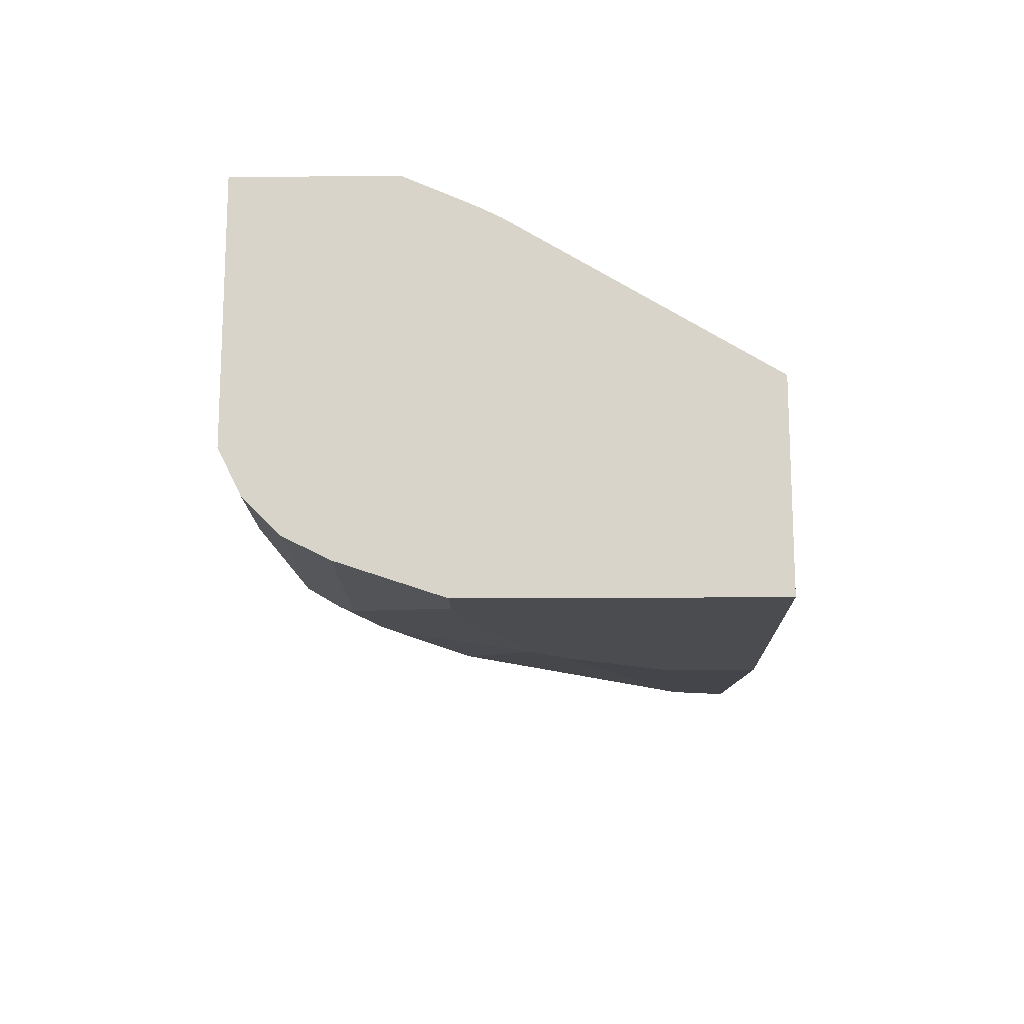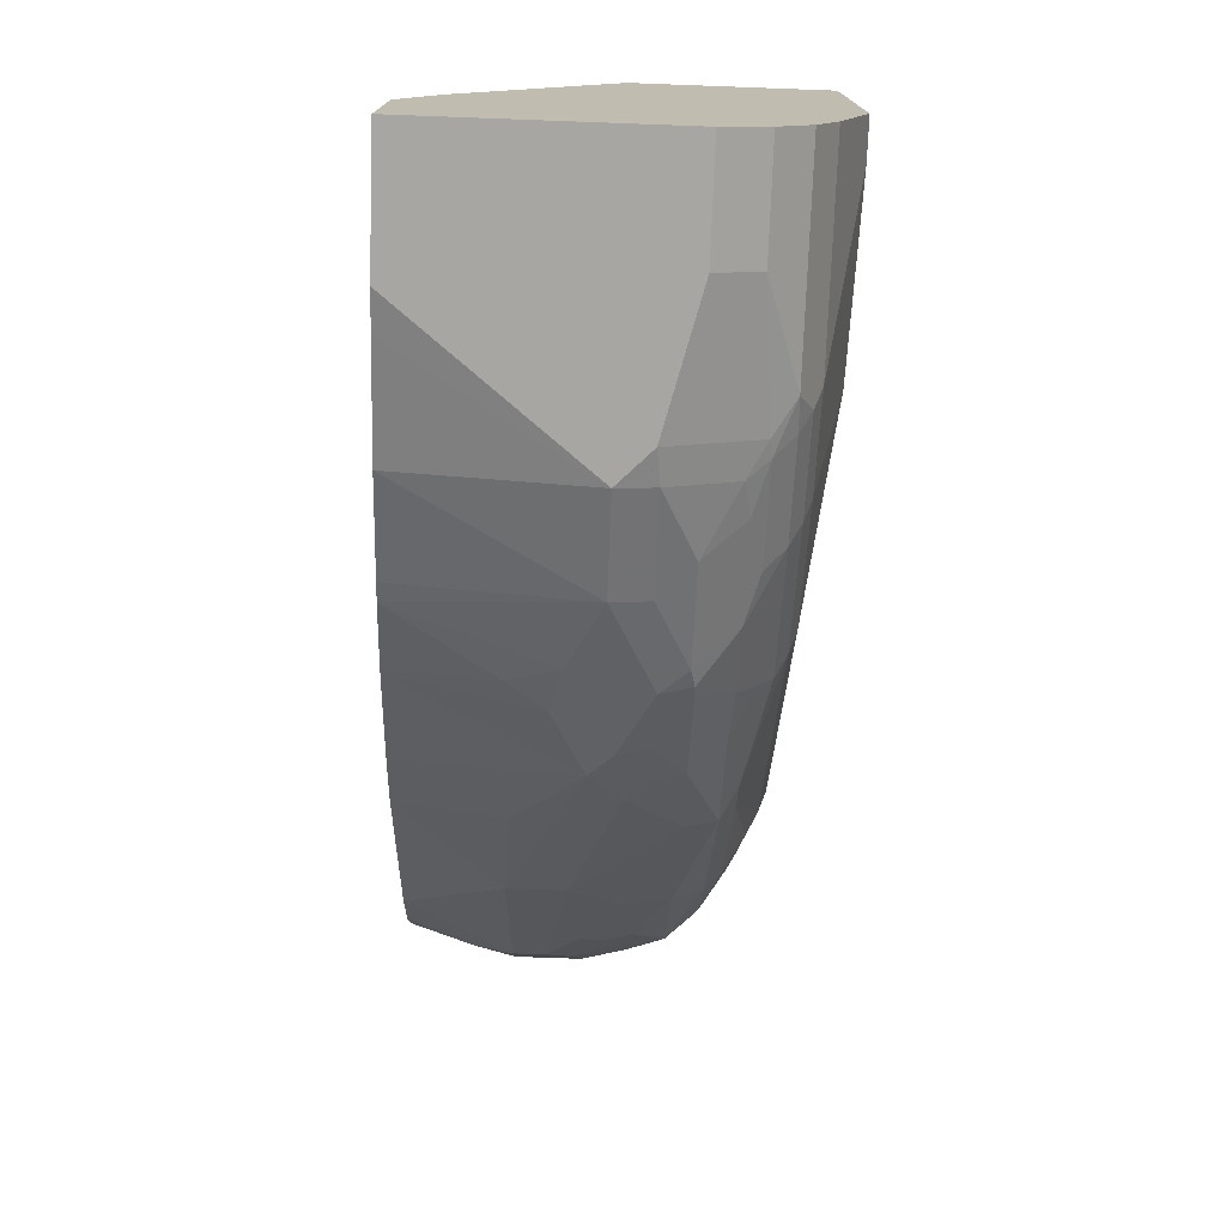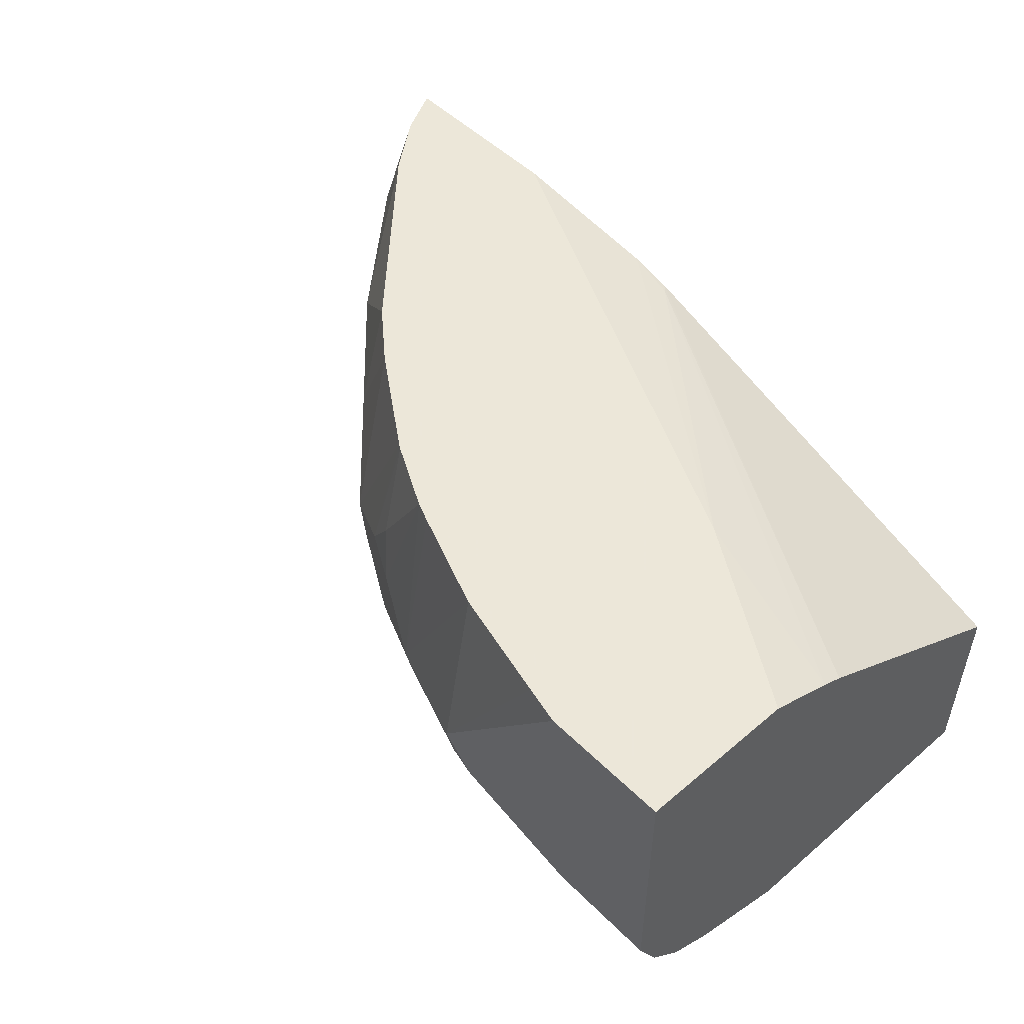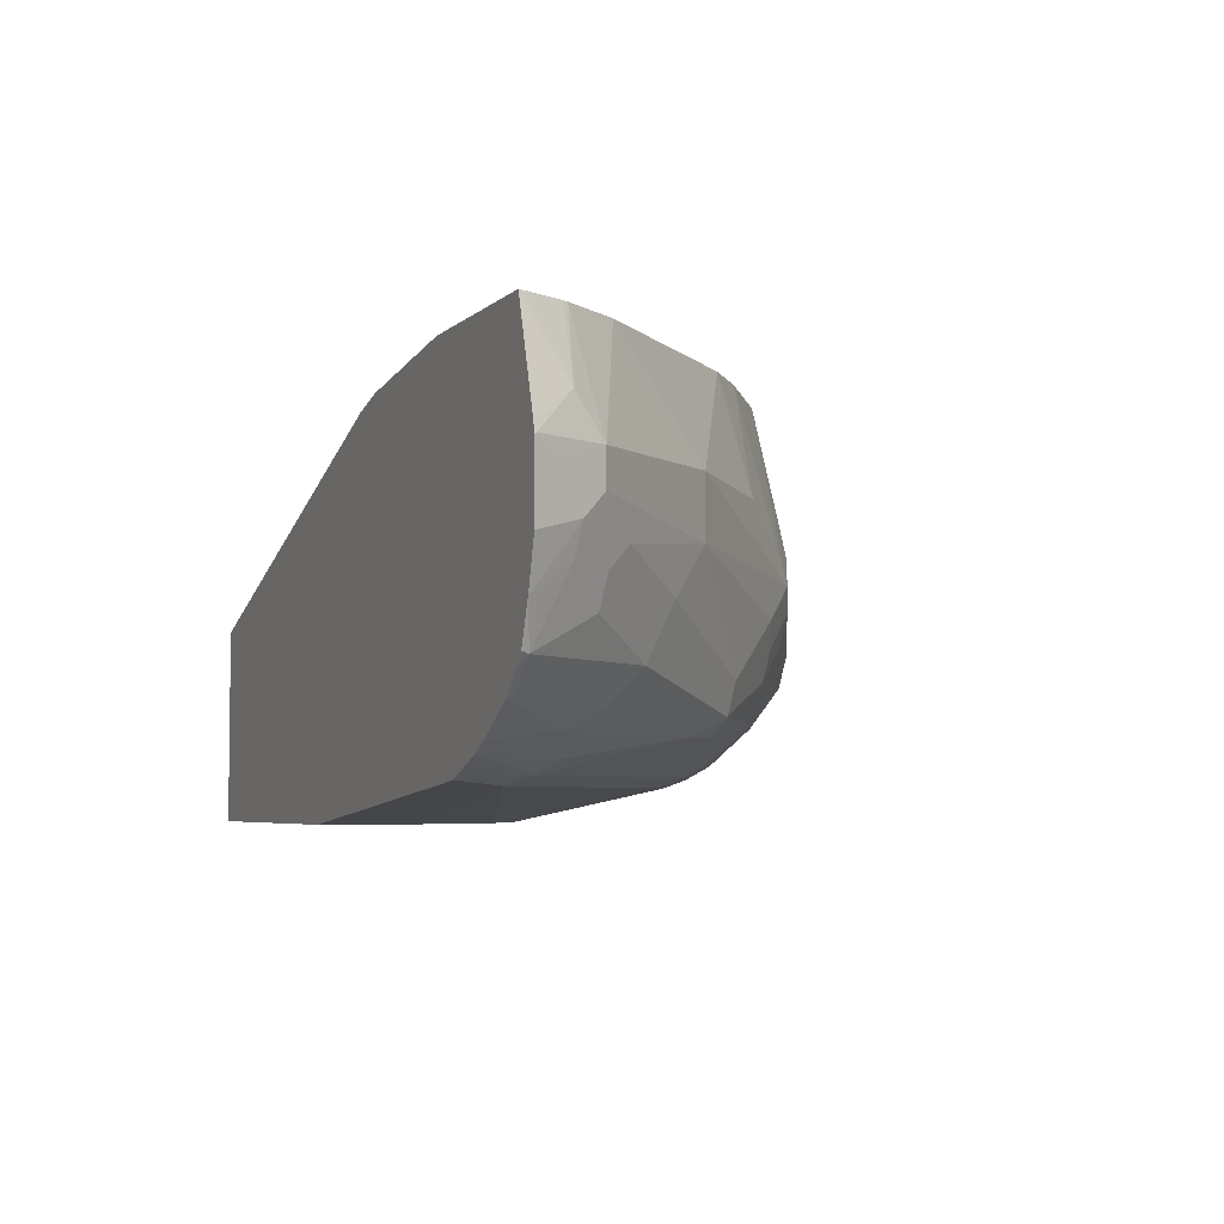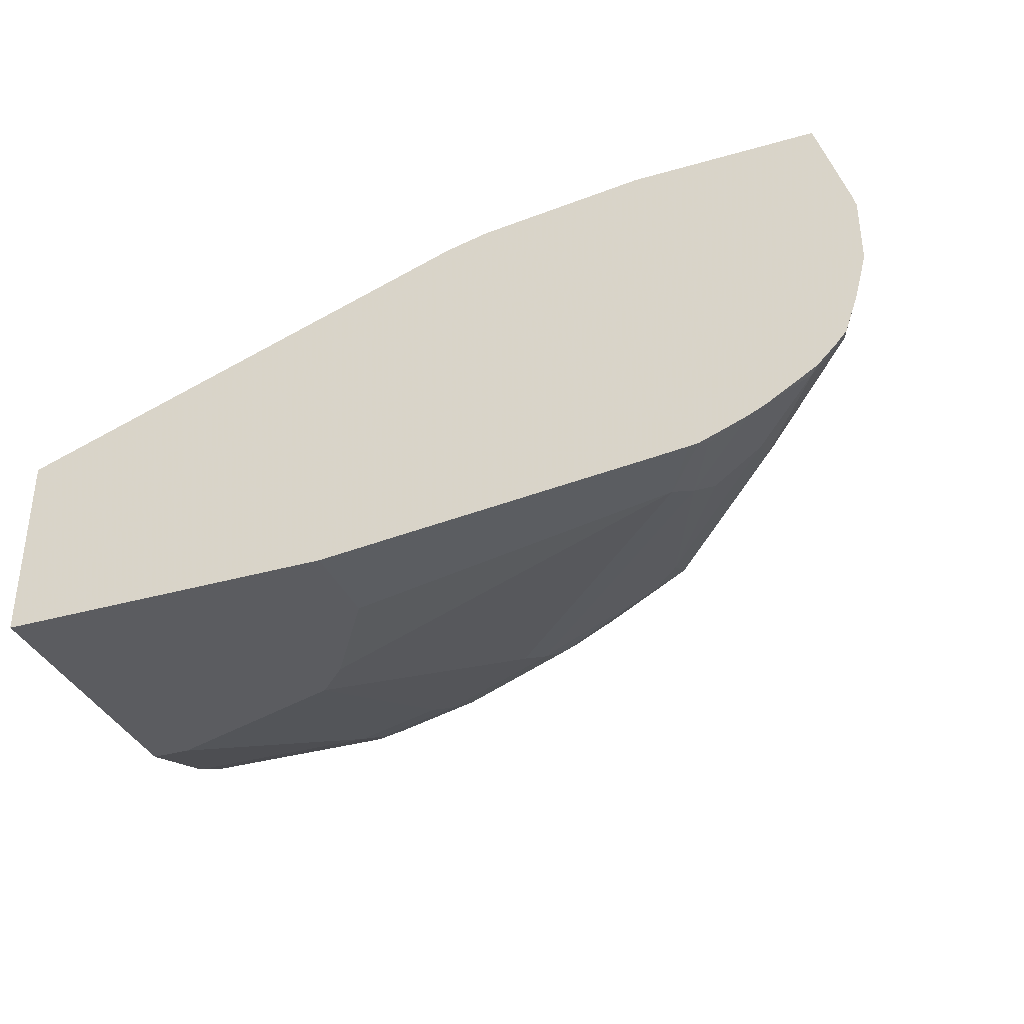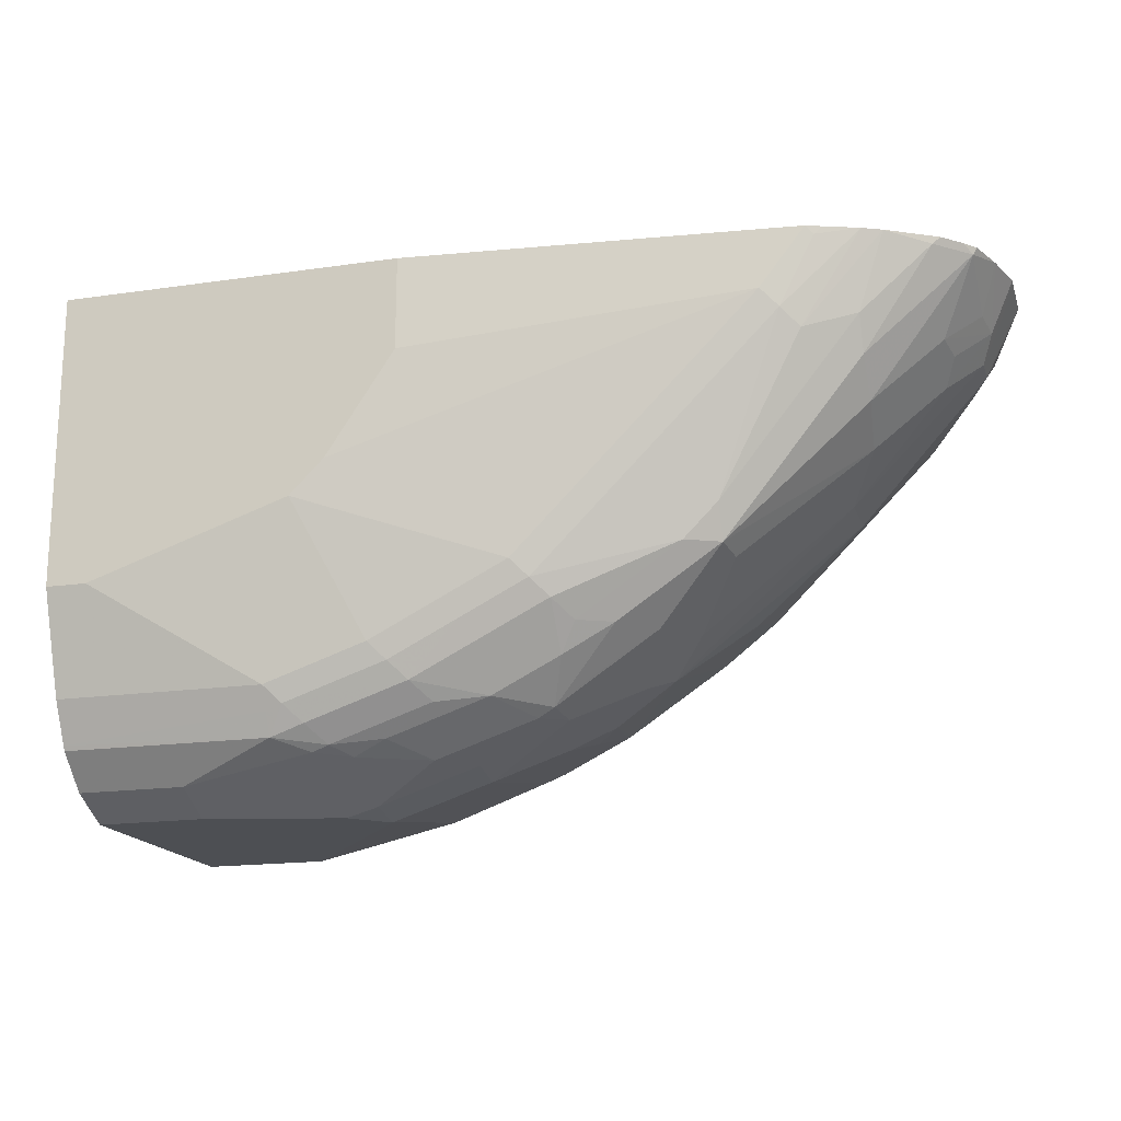
<metadata>
{"format":"obj","ext":"obj","renderer":"f3d","projection":"perspective","resolution":1024,"background":"white","views":[{"elev":-14.9,"azim":-89.0,"up":"+Y"},{"elev":-74.0,"azim":-92.1,"up":"+Z"},{"elev":50.2,"azim":-132.9,"up":"+Y"},{"elev":-4.6,"azim":67.1,"up":"+Y"},{"elev":-35.3,"azim":20.8,"up":"+Y"},{"elev":-17.5,"azim":16.1,"up":"+Z"}]}
</metadata>
<code>
v 0.1485 -0.297 -0.8353
v 0.1485 -0.3179 -0.8306
v 0.1299 -0.3156 -0.8353
v 0.06621 -0.1937 -0.8353
v 0.08707 -0.1937 -0.8306
v 0.1485 -0.1937 -0.8167
v 0.2042 -0.297 -0.8167
v 0.1857 -0.3364 -0.8121
v 0.1485 -0.355 -0.8121
v 0.1299 -0.3527 -0.8167
v 0.1299 -0.3279 -0.8291
v 0.2042 -0.3179 -0.8121
v 0.05569 -0.3341 -0.8353
v -0.003943 -0.1937 -0.8353
v 0.2042 -0.1937 -0.7964
v 0.215 -0.1937 -0.7922
v 0.2413 -0.2784 -0.7982
v 0.2413 -0.3156 -0.7982
v 0.1671 -0.3589 -0.8044
v 0.2413 -0.3364 -0.7935
v 0.1392 -0.3666 -0.8075
v 0.1299 -0.365 -0.8105
v 0.05569 -0.3589 -0.8229
v -0.003943 -0.3367 -0.834
v -0.003943 -0.3341 -0.8353
v -0.003943 -0.1937 -0.7494
v 0.2521 -0.1937 -0.7736
v 0.2506 -0.2506 -0.7889
v 0.266 -0.2722 -0.7858
v 0.3031 -0.2908 -0.7672
v 0.2908 -0.3032 -0.7734
v 0.2537 -0.3217 -0.792
v 0.2228 -0.3589 -0.7858
v 0.1949 -0.3666 -0.7889
v 0.2506 -0.3388 -0.7889
v 0.1299 -0.3782 -0.7982
v 0.1114 -0.3774 -0.8044
v -0.003943 -0.3589 -0.8229
v -0.003943 -0.3491 -0.8278
v -0.003943 -0.2104 -0.7116
v -0.003267 -0.1937 -0.7489
v 0.2548 -0.1937 -0.772
v 0.3217 -0.3094 -0.7487
v 0.3105 -0.1937 -0.7348
v 0.3217 -0.2722 -0.7487
v 0.3991 -0.2506 -0.6775
v 0.3991 -0.2831 -0.6775
v 0.3093 -0.3217 -0.7549
v 0.3062 -0.3388 -0.7518
v 0.2877 -0.3202 -0.7703
v 0.2598 -0.3589 -0.7672
v 0.1857 -0.3782 -0.7796
v 0.2722 -0.3403 -0.7734
v 0.2692 -0.348 -0.7703
v 0.1207 -0.3852 -0.7889
v 0.1114 -0.3836 -0.792
v -0.003943 -0.3787 -0.8017
v -0.003943 -0.3774 -0.8044
v 0.004507 -0.1937 -0.7442
v -0.003943 -0.2117 -0.7089
v 0.2506 -0.2088 -0.5662
v 0.09547 -0.1937 -0.6894
v 0.3465 -0.3403 -0.7177
v 0.3434 -0.3573 -0.7146
v 0.3403 -0.1937 -0.7116
v 0.3403 -0.2537 -0.7301
v 0.4331 -0.1937 -0.6188
v 0.4702 -0.2537 -0.6002
v 0.3589 -0.1937 -0.693
v 0.396 -0.1937 -0.6559
v 0.4702 -0.2722 -0.6002
v 0.4517 -0.2908 -0.6188
v 0.4145 -0.3094 -0.6559
v 0.2877 -0.3573 -0.7518
v 0.2692 -0.3666 -0.7518
v 0.2598 -0.3782 -0.7425
v 0.1764 -0.3852 -0.7703
v 0.2135 -0.3852 -0.7518
v 0.1114 -0.3898 -0.7796
v -0.003943 -0.3898 -0.7796
v -0.003943 -0.2166 -0.6992
v 0.2547 -0.2099 -0.562
v 0.2784 -0.2042 -0.562
v 0.3694 -0.1937 -0.562
v 0.4176 -0.3388 -0.6404
v 0.4176 -0.3573 -0.6219
v 0.3434 -0.3666 -0.6961
v 0.3248 -0.3666 -0.7146
v 0.4564 -0.1937 -0.589
v 0.4733 -0.232 -0.5847
v 0.4888 -0.2537 -0.5631
v 0.4893 -0.2547 -0.562
v 0.4826 -0.2599 -0.5754
v 0.4826 -0.2784 -0.5754
v 0.4764 -0.2846 -0.5878
v 0.4578 -0.3032 -0.6064
v 0.4548 -0.3202 -0.6033
v 0.2506 -0.3852 -0.7332
v 0.1671 -0.3898 -0.761
v 0.2413 -0.3898 -0.7239
v 0.1299 -0.4083 -0.6868
v 0.01861 -0.4083 -0.7239
v -0.003943 -0.4083 -0.7239
v -0.003943 -0.2991 -0.562
v 0.4707 -0.1937 -0.562
v 0.4733 -0.3388 -0.5662
v 0.4548 -0.3573 -0.5662
v 0.4176 -0.3666 -0.6033
v 0.3248 -0.3852 -0.659
v 0.3898 -0.3782 -0.6126
v 0.3805 -0.3852 -0.6033
v 0.362 -0.3852 -0.6219
v 0.2692 -0.3852 -0.7146
v 0.458 -0.1937 -0.5862
v 0.4877 -0.2485 -0.562
v 0.4681 -0.1937 -0.5674
v 0.4893 -0.2919 -0.562
v 0.4827 -0.3168 -0.562
v 0.4733 -0.3016 -0.5847
v 0.3156 -0.3898 -0.6497
v 0.1485 -0.4083 -0.6682
v -0.003943 -0.4083 -0.562
v 0.4754 -0.3377 -0.562
v 0.4692 -0.345 -0.562
v 0.4589 -0.3553 -0.562
v 0.4506 -0.3604 -0.562
v 0.4321 -0.3718 -0.562
v 0.4218 -0.3769 -0.562
v 0.3991 -0.3852 -0.5662
v 0.3949 -0.3872 -0.562
v 0.3712 -0.3898 -0.594
v 0.3527 -0.3898 -0.6126
v 0.1857 -0.4083 -0.6126
v 0.1857 -0.4083 -0.562
v 0.4032 -0.3841 -0.562
v 0.3898 -0.3879 -0.562
v 0.3712 -0.3898 -0.562
f 79 102 103
f 79 101 102
f 79 99 101
f 78 98 100
f 77 100 99
f 77 78 100
f 71 94 95
f 72 85 73
f 75 88 76
f 72 97 85
f 71 95 72
f 72 96 97
f 72 95 96
f 76 88 98
f 79 103 80
f 82 125 124
f 82 104 122
f 82 122 134
f 82 134 137
f 82 137 136
f 82 136 130
f 82 130 135
f 82 135 128
f 82 128 127
f 82 127 126
f 82 126 125
f 82 124 123
f 82 123 118
f 68 94 71
f 82 118 117
f 81 104 82
f 68 93 94
f 52 77 55
f 68 91 92
f 82 117 92
f 49 64 53
f 51 54 74
f 51 74 75
f 51 75 76
f 52 76 98
f 52 98 78
f 52 78 77
f 53 64 54
f 54 64 74
f 55 79 56
f 55 77 99
f 55 99 79
f 56 79 57
f 68 92 93
f 57 79 80
f 61 82 83
f 61 83 62
f 61 81 82
f 62 83 84
f 63 73 64
f 64 73 85
f 64 85 86
f 64 86 87
f 64 87 88
f 64 88 75
f 64 75 74
f 67 89 68
f 68 89 90
f 68 90 91
f 60 81 61
f 82 92 115
f 121 132 131
f 82 105 84
f 101 134 122
f 101 122 103
f 101 103 102
f 106 119 118
f 106 118 123
f 106 123 124
f 106 124 125
f 106 125 107
f 107 125 126
f 107 126 127
f 107 127 108
f 108 127 110
f 109 112 132
f 109 132 120
f 101 133 134
f 110 127 128
f 111 128 129
f 111 129 130
f 111 130 131
f 111 131 132
f 111 132 112
f 120 132 121
f 121 131 133
f 128 135 129
f 129 135 130
f 130 136 131
f 131 136 137
f 131 137 134
f 131 134 133
f 47 73 63
f 110 128 111
f 82 115 105
f 101 121 133
f 100 120 121
f 82 84 83
f 85 97 106
f 85 106 86
f 86 106 107
f 86 107 108
f 86 108 87
f 87 109 88
f 87 108 110
f 87 110 111
f 87 111 112
f 87 112 109
f 88 109 113
f 88 113 98
f 89 114 90
f 100 121 101
f 90 105 115
f 90 114 116
f 90 116 105
f 91 115 92
f 92 94 93
f 94 117 95
f 95 117 118
f 95 118 119
f 95 119 97
f 95 97 96
f 97 119 106
f 98 113 100
f 99 100 101
f 100 113 109
f 100 109 120
f 90 115 91
f 47 72 73
f 92 117 94
f 46 70 67
f 4 16 15
f 4 15 6
f 4 6 5
f 6 15 7
f 7 15 16
f 7 16 17
f 7 17 18
f 7 18 20
f 7 20 12
f 8 19 9
f 47 71 72
f 8 20 33
f 8 33 19
f 9 21 22
f 4 42 27
f 9 22 10
f 10 22 23
f 10 23 11
f 13 23 39
f 13 39 24
f 13 24 25
f 14 25 24
f 14 24 39
f 14 39 38
f 14 38 58
f 14 58 57
f 14 57 80
f 14 80 103
f 14 103 122
f 14 122 104
f 9 19 21
f 14 104 81
f 4 44 42
f 4 69 65
f 1 2 3
f 1 3 13
f 1 13 25
f 1 25 14
f 1 14 4
f 1 4 5
f 1 5 6
f 1 6 7
f 1 7 2
f 2 8 9
f 2 9 10
f 2 10 11
f 2 11 3
f 2 7 12
f 4 65 44
f 2 12 20
f 3 11 23
f 3 23 13
f 4 14 26
f 4 26 41
f 4 41 59
f 4 59 62
f 4 62 84
f 4 84 105
f 4 105 116
f 4 116 114
f 4 114 89
f 4 89 67
f 4 67 70
f 4 70 69
f 2 20 8
f 14 81 60
f 4 27 16
f 14 40 26
f 31 35 32
f 33 35 51
f 33 51 76
f 33 76 52
f 33 52 34
f 35 50 49
f 35 49 53
f 35 53 54
f 35 54 51
f 36 55 37
f 36 52 55
f 37 55 56
f 37 56 57
f 37 57 58
f 40 59 41
f 40 60 61
f 40 61 62
f 14 60 40
f 46 65 69
f 46 66 65
f 46 71 47
f 46 68 71
f 46 67 68
f 31 50 35
f 45 66 46
f 44 65 66
f 43 64 49
f 43 63 64
f 43 47 63
f 43 49 48
f 40 62 59
f 44 66 45
f 31 49 50
f 46 69 70
f 19 33 34
f 16 27 28
f 16 28 17
f 17 28 29
f 17 29 30
f 17 30 31
f 17 31 18
f 18 31 32
f 18 32 20
f 31 48 49
f 19 34 21
f 20 32 35
f 20 35 33
f 21 36 37
f 21 34 52
f 21 52 36
f 21 37 22
f 23 38 39
f 31 43 48
f 30 47 43
f 30 46 47
f 30 45 46
f 22 37 23
f 30 42 44
f 30 43 31
f 30 44 45
f 27 29 28
f 27 42 29
f 26 40 41
f 23 58 38
f 23 37 58
f 29 42 30

</code>
